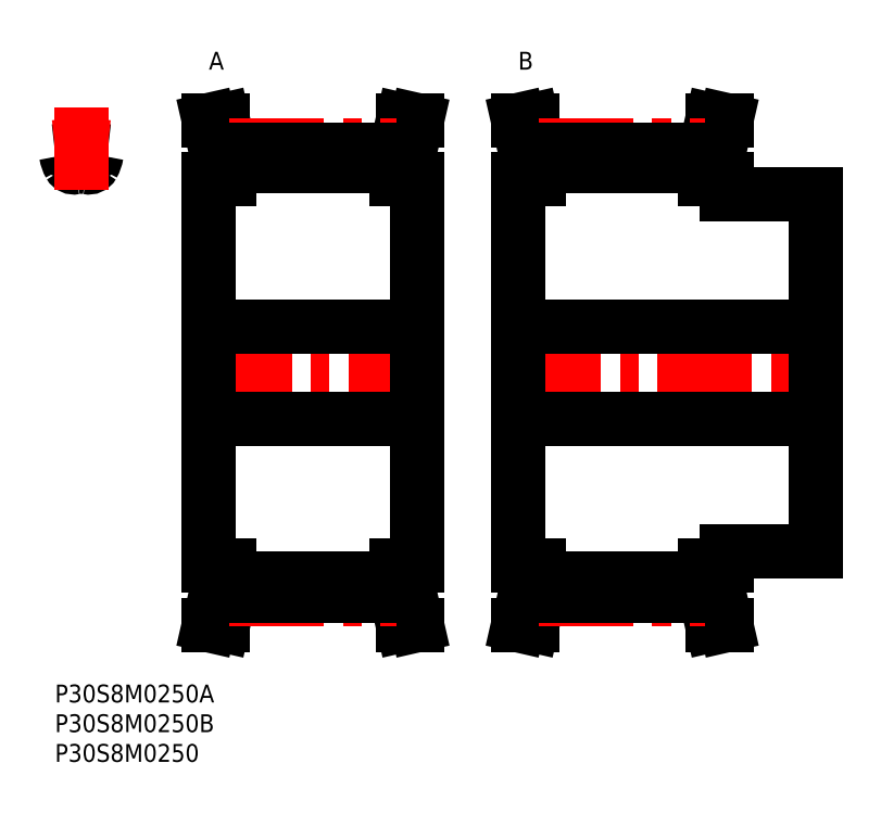
<metadata>
{"format":"dxf","ext":"dxf","renderer":"ezdxf+matplotlib","layout":"modelspace","background":"white","min_lineweight":24,"dpi":150}
</metadata>
<code>
0
SECTION
2
ENTITIES
0
INSERT
8
MSM_CONTINUOUS
2
*U31
10
0
20
0
30
0
0
INSERT
8
MSM_CONTINUOUS
2
*U32
10
0
20
0
30
0
0
INSERT
8
MSM_CONTINUOUS
2
*U33
10
0
20
0
30
0
0
ARC
8
MSM_CONTINUOUS
10
7.044
20
90.01
30
0
40
5.2
50
189.1
51
209.4
0
ARC
8
MSM_CONTINUOUS
10
7.769
20
89.06
30
0
40
0.8
50
84.8
51
170.9
0
ARC
8
MSM_CONTINUOUS
10
1.12
20
89.06
30
0
40
0.8
50
9.118
51
95.2
0
ARC
8
MSM_CONTINUOUS
10
4.444
20
52.5
30
0
40
37.51
50
95.2
51
96.8
0
ARC
8
MSM_CONTINUOUS
10
5.679
20
87.85
30
0
40
0.8
50
258.1
51
330.6
0
ARC
8
MSM_CONTINUOUS
10
1.844
20
90.01
30
0
40
5.2
50
330.6
51
350.9
0
ARC
8
MSM_CONTINUOUS
10
4.444
20
81.98
30
0
40
5.2
50
78.13
51
101.9
0
ARC
8
MSM_CONTINUOUS
10
3.21
20
87.85
30
0
40
0.8
50
209.4
51
281.9
0
ARC
8
MSM_CONTINUOUS
10
4.444
20
52.5
30
0
40
37.51
50
83.2
51
84.8
0
LINE
8
MSM_CENTER
10
4.444
20
83.23
30
0
11
4.444
21
97.12
31
0
0
LINE
8
MSM_CENTER
10
23.94
20
52.5
30
0
11
62.84
21
52.5
31
0
0
LINE
8
MSM_CONTINUOUS
10
25.89
20
85
30
0
11
25.89
21
20
31
0
0
LINE
8
MSM_CONTINUOUS
10
27.09
20
20
30
0
11
27.09
21
15.26
31
0
0
LINE
8
MSM_CONTINUOUS
10
59.69
20
15.26
30
0
11
59.69
21
20
31
0
0
LINE
8
MSM_CONTINUOUS
10
29.39
20
20
30
0
11
29.39
21
14.99
31
0
0
LINE
8
MSM_CONTINUOUS
10
57.39
20
20
30
0
11
57.39
21
14.99
31
0
0
LINE
8
MSM_CONTINUOUS
10
27.09
20
89.74
30
0
11
27.09
21
85
31
0
0
LINE
8
MSM_CONTINUOUS
10
59.69
20
85
30
0
11
59.69
21
89.74
31
0
0
LINE
8
MSM_CONTINUOUS
10
60.89
20
20
30
0
11
60.89
21
85
31
0
0
LINE
8
MSM_CONTINUOUS
10
29.39
20
90.01
30
0
11
29.39
21
85
31
0
0
LINE
8
MSM_CONTINUOUS
10
57.39
20
90.01
30
0
11
57.39
21
85
31
0
0
LINE
8
MSM_CONTINUOUS
10
29.39
20
17.82
30
0
11
57.39
21
17.82
31
0
0
LINE
8
MSM_CONTINUOUS
10
57.39
20
87.18
30
0
11
29.39
21
87.18
31
0
0
LINE
8
MSM_CONTINUOUS
10
25.89
20
44.75
30
0
11
60.89
21
44.75
31
0
0
LINE
8
MSM_CONTINUOUS
10
60.89
20
60.25
30
0
11
25.89
21
60.25
31
0
0
LINE
8
MSM_CONTINUOUS
10
57.39
20
20
30
0
11
60.89
21
20
31
0
0
LINE
8
MSM_CONTINUOUS
10
60.89
20
85
30
0
11
57.39
21
85
31
0
0
LINE
8
MSM_CONTINUOUS
10
60.89
20
10
30
0
11
59.69
21
15.26
31
0
0
LINE
8
MSM_CONTINUOUS
10
59.69
20
89.74
30
0
11
60.89
21
95
31
0
0
LINE
8
MSM_CONTINUOUS
10
58.53
20
10
30
0
11
60.89
21
10
31
0
0
LINE
8
MSM_CONTINUOUS
10
60.89
20
95
30
0
11
58.53
21
95
31
0
0
LINE
8
MSM_CONTINUOUS
10
57.39
20
15
30
0
11
58.53
21
10
31
0
0
LINE
8
MSM_CONTINUOUS
10
58.53
20
95
30
0
11
57.39
21
90
31
0
0
LINE
8
MSM_CONTINUOUS
10
29.39
20
90
30
0
11
28.25
21
95
31
0
0
LINE
8
MSM_CONTINUOUS
10
28.25
20
10
30
0
11
29.39
21
15
31
0
0
LINE
8
MSM_CONTINUOUS
10
25.89
20
10
30
0
11
28.25
21
10
31
0
0
LINE
8
MSM_CONTINUOUS
10
28.25
20
95
30
0
11
25.89
21
95
31
0
0
LINE
8
MSM_CONTINUOUS
10
25.89
20
95
30
0
11
27.09
21
89.74
31
0
0
LINE
8
MSM_CONTINUOUS
10
27.09
20
15.26
30
0
11
25.89
21
10
31
0
0
LINE
8
MSM_CONTINUOUS
10
25.89
20
20
30
0
11
29.39
21
20
31
0
0
LINE
8
MSM_CONTINUOUS
10
29.39
20
85
30
0
11
25.89
21
85
31
0
0
ARC
8
MSM_CENTER
10
4.444
20
52.5
30
0
40
38.2
50
83.32
51
96.68
0
LINE
8
MSM_CENTER
10
29.39
20
90.69
30
0
11
57.39
21
90.69
31
0
0
LINE
8
MSM_CONTINUOUS
10
29.39
20
90.01
30
0
11
57.39
21
90.01
31
0
0
LINE
8
MSM_CENTER
10
29.39
20
14.31
30
0
11
57.39
21
14.31
31
0
0
LINE
8
MSM_CONTINUOUS
10
29.39
20
14.99
30
0
11
57.39
21
14.99
31
0
0
LINE
8
MSM_CENTER
10
75.94
20
52.5
30
0
11
129.8
21
52.5
31
0
0
LINE
8
MSM_CONTINUOUS
10
77.89
20
85
30
0
11
77.89
21
20
31
0
0
LINE
8
MSM_CONTINUOUS
10
79.09
20
20
30
0
11
79.09
21
15.26
31
0
0
LINE
8
MSM_CONTINUOUS
10
111.7
20
15.26
30
0
11
111.7
21
20
31
0
0
LINE
8
MSM_CONTINUOUS
10
112.9
20
20
30
0
11
112.9
21
22.5
31
0
0
LINE
8
MSM_CONTINUOUS
10
127.9
20
22.5
30
0
11
127.9
21
82.5
31
0
0
LINE
8
MSM_CONTINUOUS
10
81.39
20
20
30
0
11
81.39
21
14.99
31
0
0
LINE
8
MSM_CONTINUOUS
10
109.4
20
20
30
0
11
109.4
21
14.99
31
0
0
LINE
8
MSM_CONTINUOUS
10
79.09
20
89.74
30
0
11
79.09
21
85
31
0
0
LINE
8
MSM_CONTINUOUS
10
111.7
20
85
30
0
11
111.7
21
89.74
31
0
0
LINE
8
MSM_CONTINUOUS
10
112.9
20
82.5
30
0
11
112.9
21
85
31
0
0
LINE
8
MSM_CONTINUOUS
10
81.39
20
90.01
30
0
11
81.39
21
85
31
0
0
LINE
8
MSM_CONTINUOUS
10
109.4
20
90.01
30
0
11
109.4
21
85
31
0
0
LINE
8
MSM_CONTINUOUS
10
81.39
20
17.82
30
0
11
109.4
21
17.82
31
0
0
LINE
8
MSM_CONTINUOUS
10
109.4
20
87.18
30
0
11
81.39
21
87.18
31
0
0
LINE
8
MSM_CONTINUOUS
10
77.89
20
44.75
30
0
11
127.9
21
44.75
31
0
0
LINE
8
MSM_CONTINUOUS
10
127.9
20
60.25
30
0
11
77.89
21
60.25
31
0
0
LINE
8
MSM_CONTINUOUS
10
112.9
20
22.5
30
0
11
127.9
21
22.5
31
0
0
LINE
8
MSM_CONTINUOUS
10
127.9
20
82.5
30
0
11
112.9
21
82.5
31
0
0
LINE
8
MSM_CONTINUOUS
10
109.4
20
20
30
0
11
112.9
21
20
31
0
0
LINE
8
MSM_CONTINUOUS
10
112.9
20
85
30
0
11
109.4
21
85
31
0
0
LINE
8
MSM_CONTINUOUS
10
112.9
20
10
30
0
11
111.7
21
15.26
31
0
0
LINE
8
MSM_CONTINUOUS
10
111.7
20
89.74
30
0
11
112.9
21
95
31
0
0
LINE
8
MSM_CONTINUOUS
10
110.5
20
10
30
0
11
112.9
21
10
31
0
0
LINE
8
MSM_CONTINUOUS
10
112.9
20
95
30
0
11
110.5
21
95
31
0
0
LINE
8
MSM_CONTINUOUS
10
109.4
20
15
30
0
11
110.5
21
10
31
0
0
LINE
8
MSM_CONTINUOUS
10
110.5
20
95
30
0
11
109.4
21
90
31
0
0
LINE
8
MSM_CONTINUOUS
10
81.39
20
90
30
0
11
80.25
21
95
31
0
0
LINE
8
MSM_CONTINUOUS
10
80.25
20
10
30
0
11
81.39
21
15
31
0
0
LINE
8
MSM_CONTINUOUS
10
77.89
20
10
30
0
11
80.25
21
10
31
0
0
LINE
8
MSM_CONTINUOUS
10
80.25
20
95
30
0
11
77.89
21
95
31
0
0
LINE
8
MSM_CONTINUOUS
10
77.89
20
95
30
0
11
79.09
21
89.74
31
0
0
LINE
8
MSM_CONTINUOUS
10
79.09
20
15.26
30
0
11
77.89
21
10
31
0
0
LINE
8
MSM_CONTINUOUS
10
77.89
20
20
30
0
11
81.39
21
20
31
0
0
LINE
8
MSM_CONTINUOUS
10
81.39
20
85
30
0
11
77.89
21
85
31
0
0
LINE
8
MSM_CENTER
10
81.39
20
90.69
30
0
11
109.4
21
90.69
31
0
0
LINE
8
MSM_CONTINUOUS
10
81.39
20
90.01
30
0
11
109.4
21
90.01
31
0
0
LINE
8
MSM_CENTER
10
81.39
20
14.31
30
0
11
109.4
21
14.31
31
0
0
LINE
8
MSM_CONTINUOUS
10
81.39
20
14.99
30
0
11
109.4
21
14.99
31
0
0
INSERT
8
MSM_CONTINUOUS
2
*U34
10
0
20
0
30
0
0
INSERT
8
MSM_CONTINUOUS
2
*U35
10
0
20
0
30
0
0
ENDSEC
0
EOF

</code>
